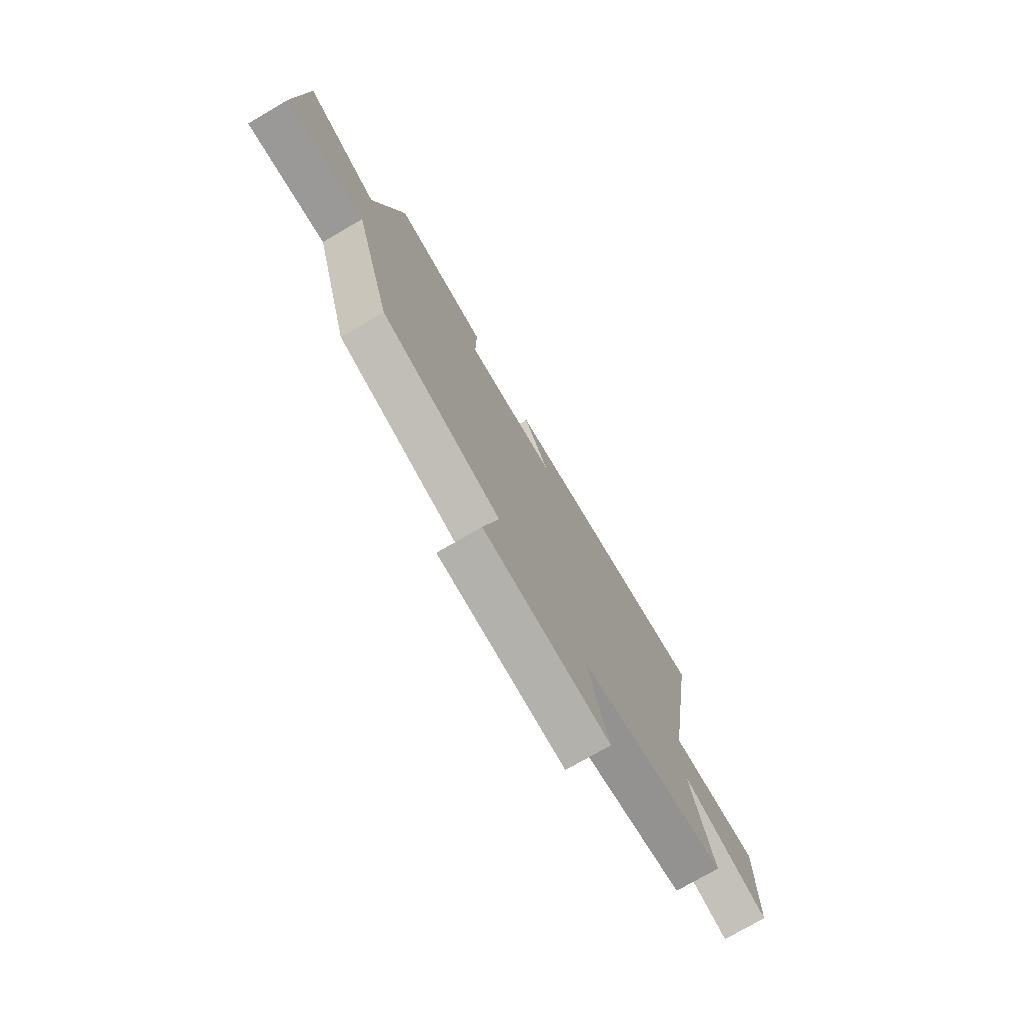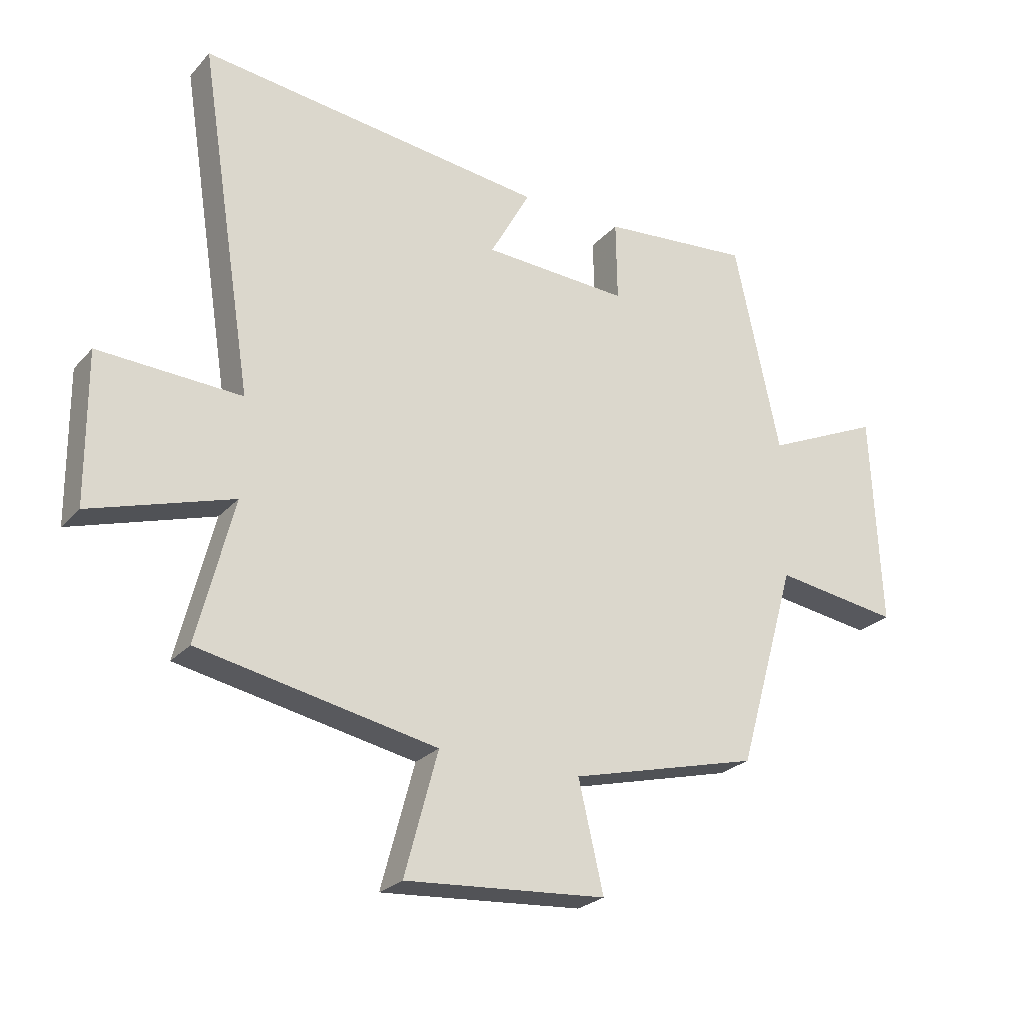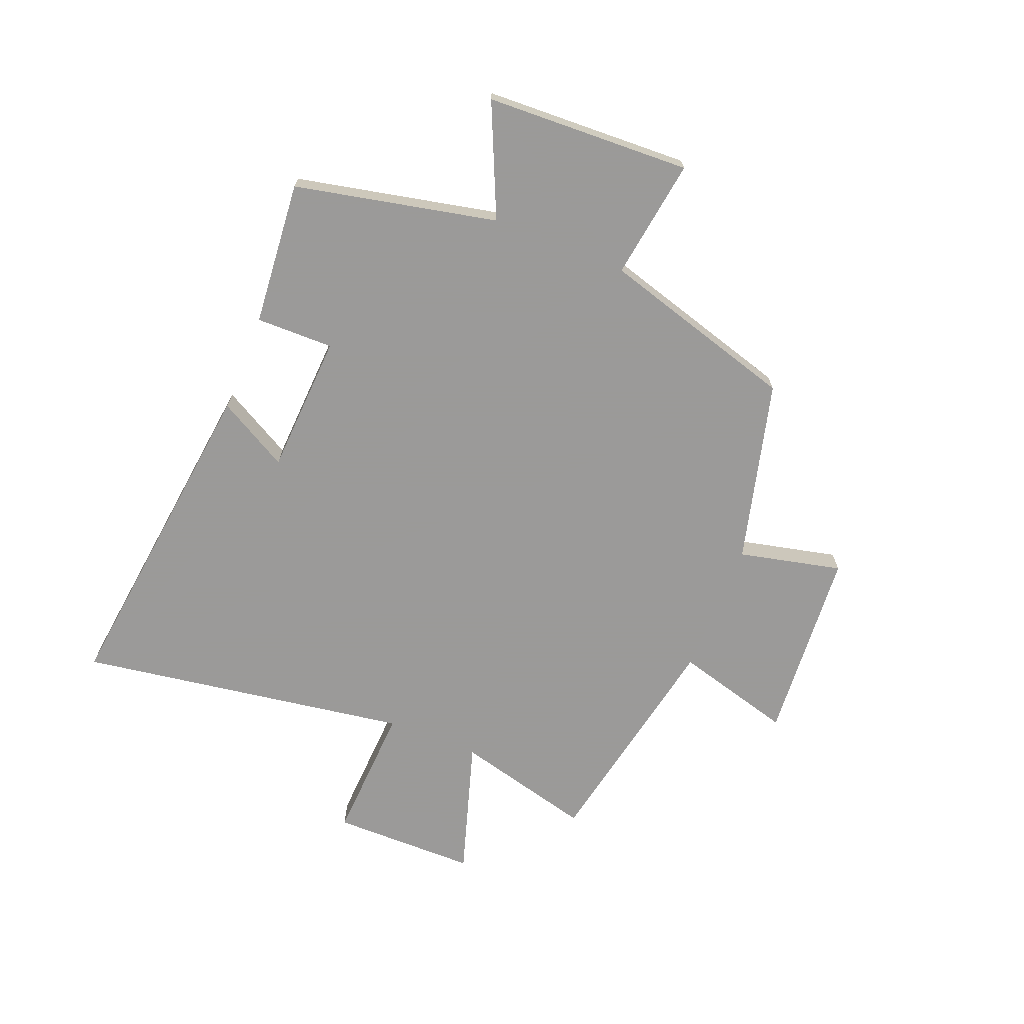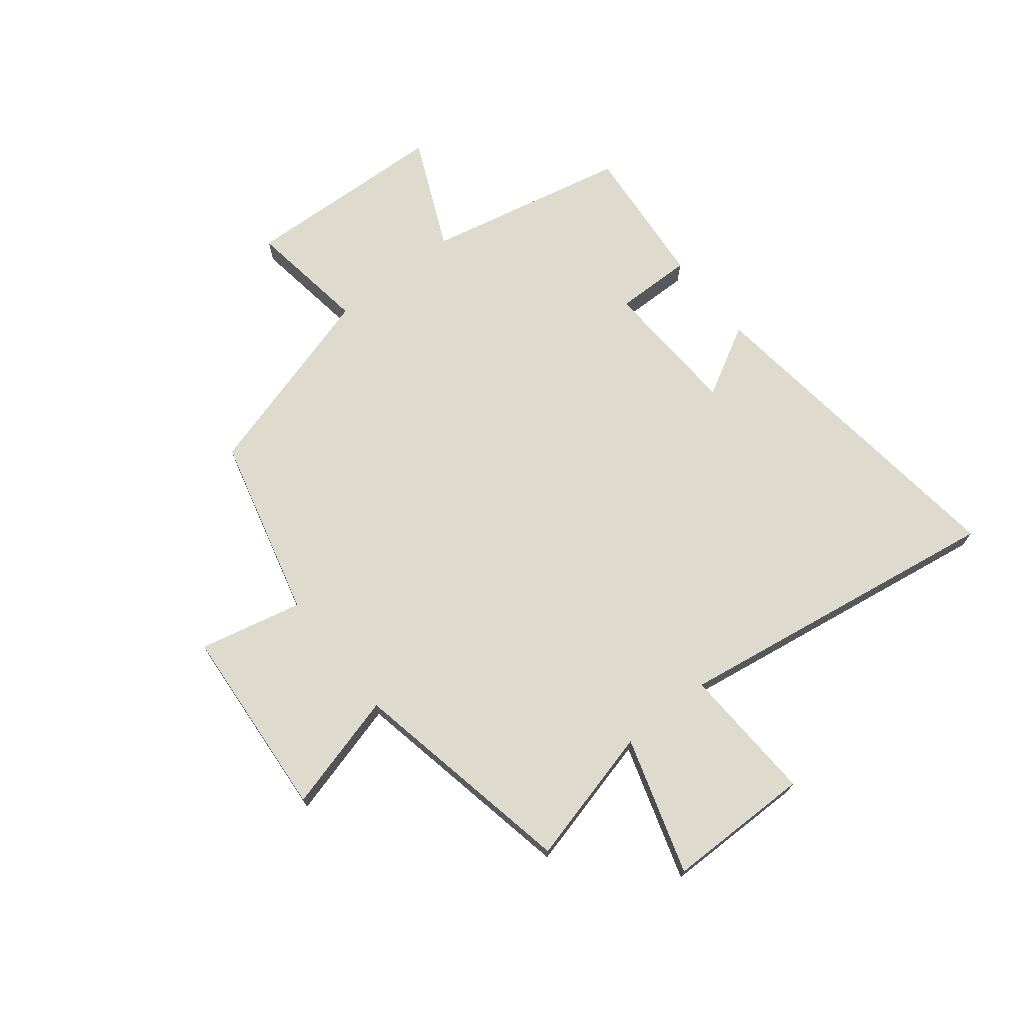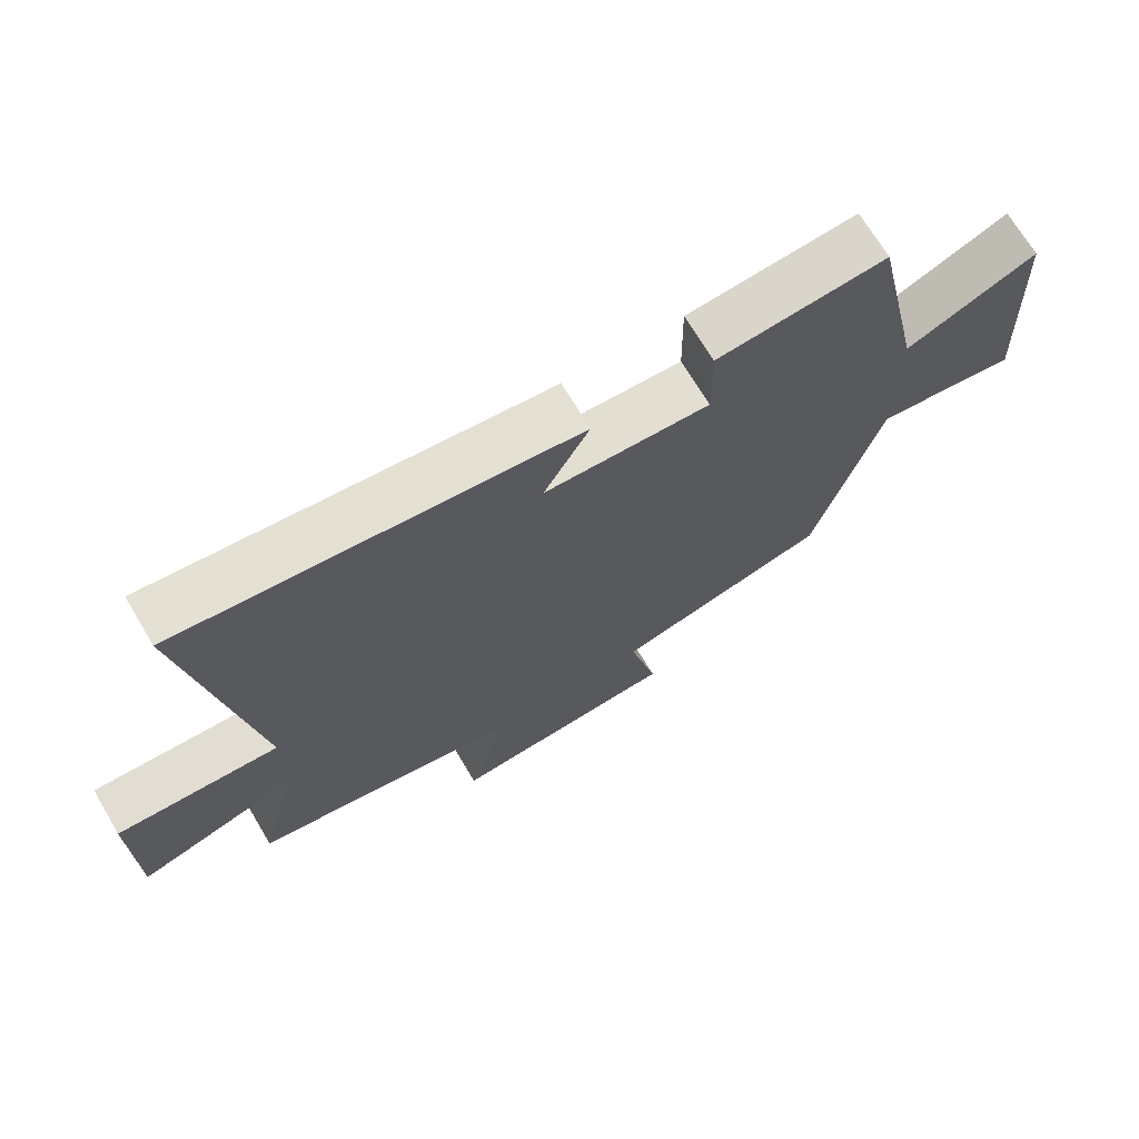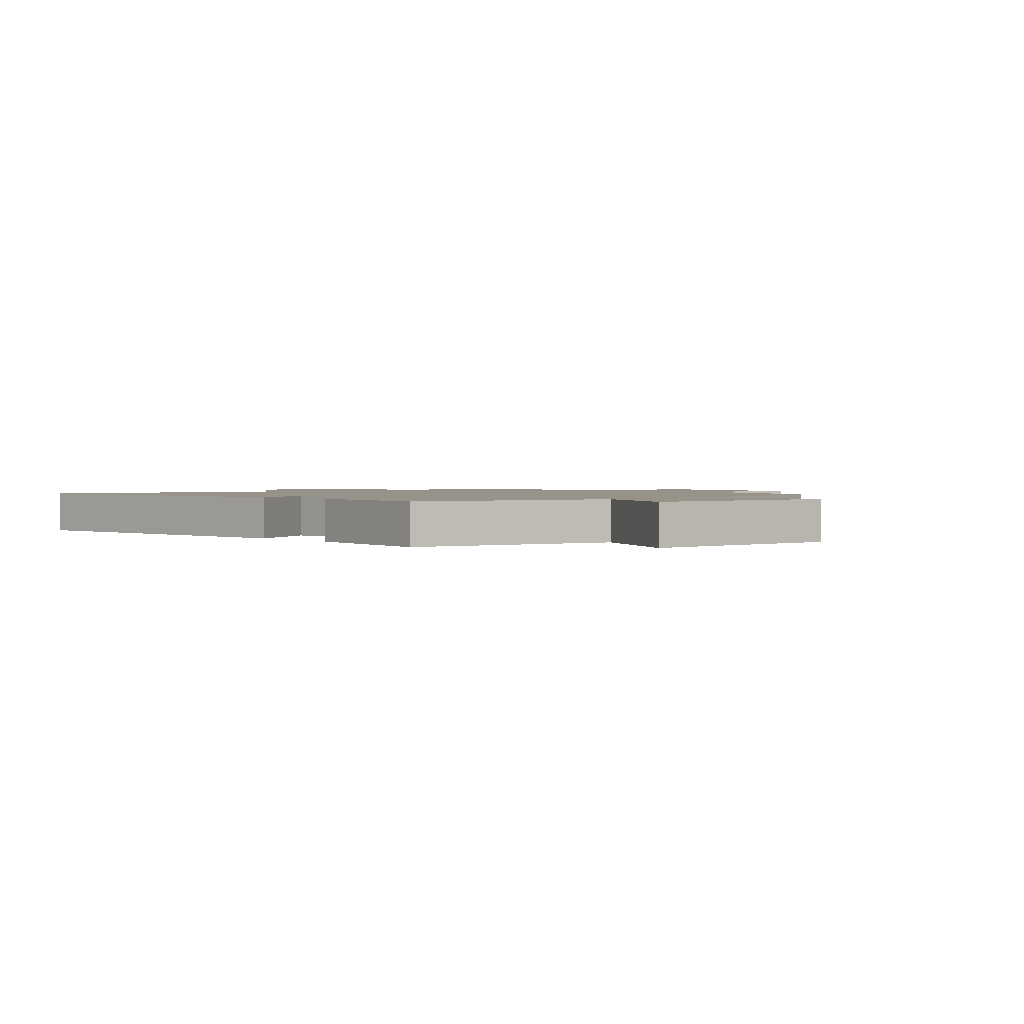
<metadata>
{"format":"obj","ext":"obj","renderer":"f3d","projection":"perspective","resolution":1024,"background":"white","views":[{"elev":-75.6,"azim":120.2,"up":"+Z"},{"elev":-25.2,"azim":-31.4,"up":"+Z"},{"elev":-69.5,"azim":68.0,"up":"+Y"},{"elev":71.3,"azim":-128.5,"up":"+Y"},{"elev":70.0,"azim":-30.8,"up":"+Z"},{"elev":1.5,"azim":48.8,"up":"+Y"}]}
</metadata>
<code>
v -0.592 0.07 0.569
v -0.006 0.07 0.5
v -0.074 0.07 0.376
v 0.172 0.07 0.364
v 0.17 0.07 0.5
v 0.423 0.07 0.523
v 0.5 0.07 0.169
v 0.695 0.07 0.257
v 0.711 0.07 -0.103
v 0.5 0.07 -0.073
v 0.401 0.07 -0.417
v 0.081 0.07 -0.5
v 0.123 0.07 -0.681
v -0.217 0.07 -0.707
v -0.161 0.07 -0.5
v -0.561 0.07 -0.422
v -0.5 0.07 -0.181
v -0.739 0.07 -0.256
v -0.741 0.07 -0.002
v -0.5 0.07 -0.013
v -0.592 0 0.569
v -0.006 0 0.5
v -0.074 0 0.376
v 0.172 0 0.364
v 0.17 0 0.5
v 0.423 0 0.523
v 0.5 0 0.169
v 0.695 0 0.257
v 0.711 0 -0.103
v 0.5 0 -0.073
v 0.401 0 -0.417
v 0.081 0 -0.5
v 0.123 0 -0.681
v -0.217 0 -0.707
v -0.161 0 -0.5
v -0.561 0 -0.422
v -0.5 0 -0.181
v -0.739 0 -0.256
v -0.741 0 -0.002
v -0.5 0 -0.013
f 17 18 19 20
f 15 16 17
f 15 17 20
f 12 13 14 15
f 15 20 1
f 12 15 1
f 11 12 1
f 10 11 1
f 7 8 9 10
f 6 7 10
f 5 6 10
f 4 5 10
f 3 4 10
f 1 2 3
f 1 3 10
f 40 39 38 37
f 37 36 35
f 40 37 35
f 35 34 33 32
f 21 40 35
f 21 35 32
f 21 32 31
f 21 31 30
f 30 29 28 27
f 30 27 26
f 30 26 25
f 30 25 24
f 30 24 23
f 23 22 21
f 30 23 21
f 1 21 22 2
f 2 22 23 3
f 3 23 24 4
f 4 24 25 5
f 5 25 26 6
f 6 26 27 7
f 7 27 28 8
f 8 28 29 9
f 9 29 30 10
f 10 30 31 11
f 11 31 32 12
f 12 32 33 13
f 13 33 34 14
f 14 34 35 15
f 15 35 36 16
f 16 36 37 17
f 17 37 38 18
f 18 38 39 19
f 19 39 40 20
f 20 40 21 1

</code>
